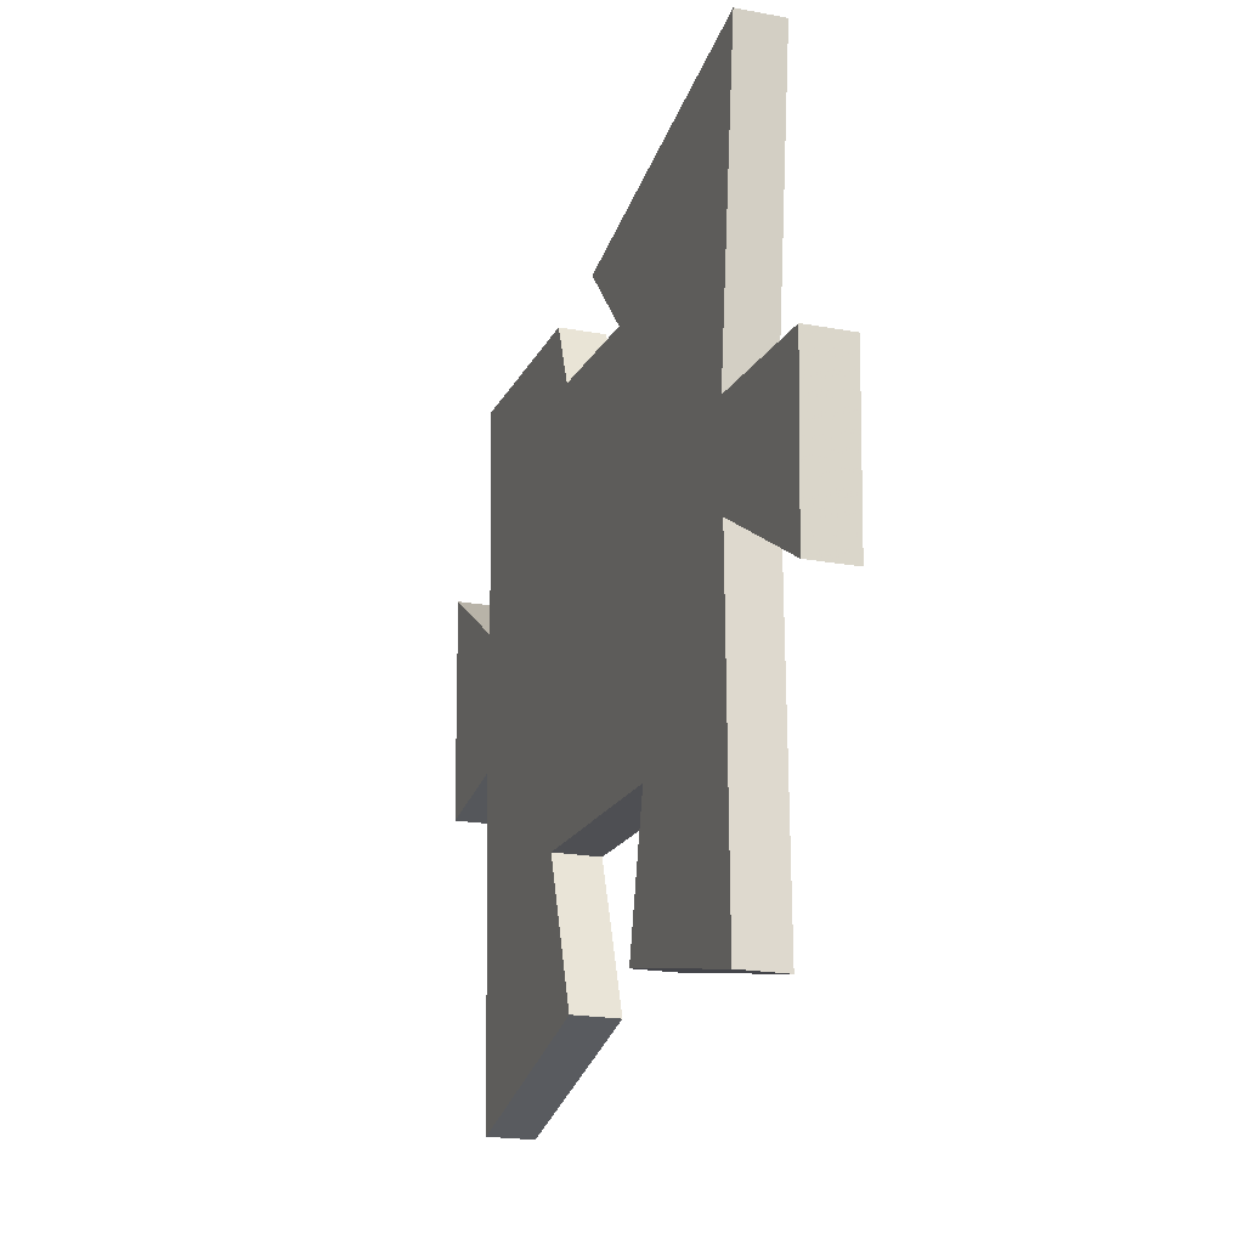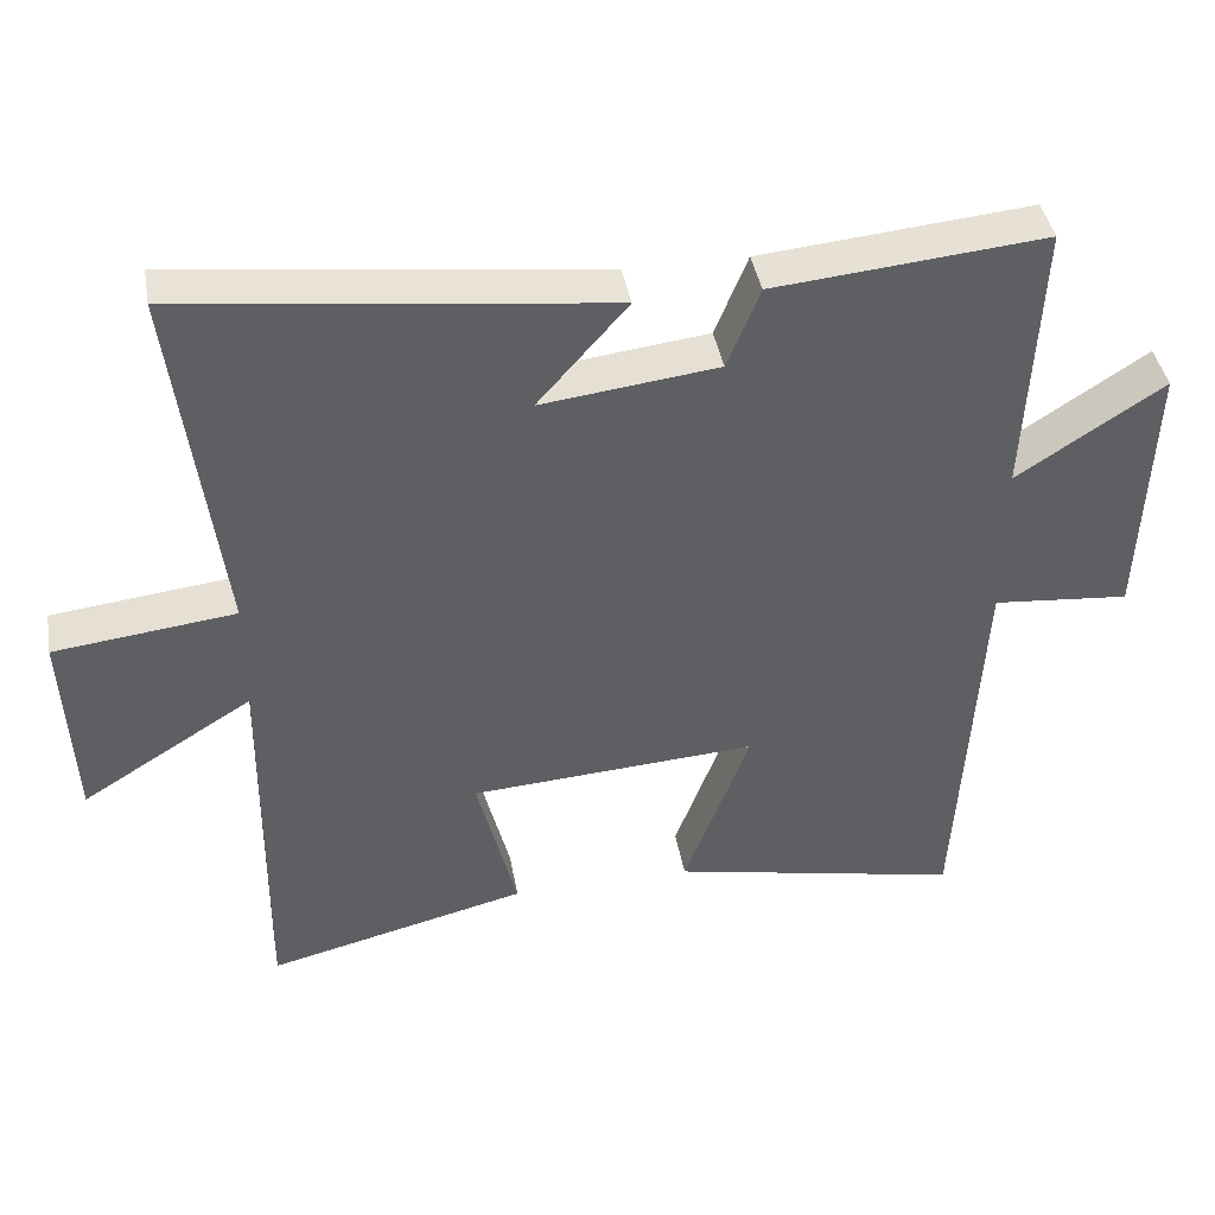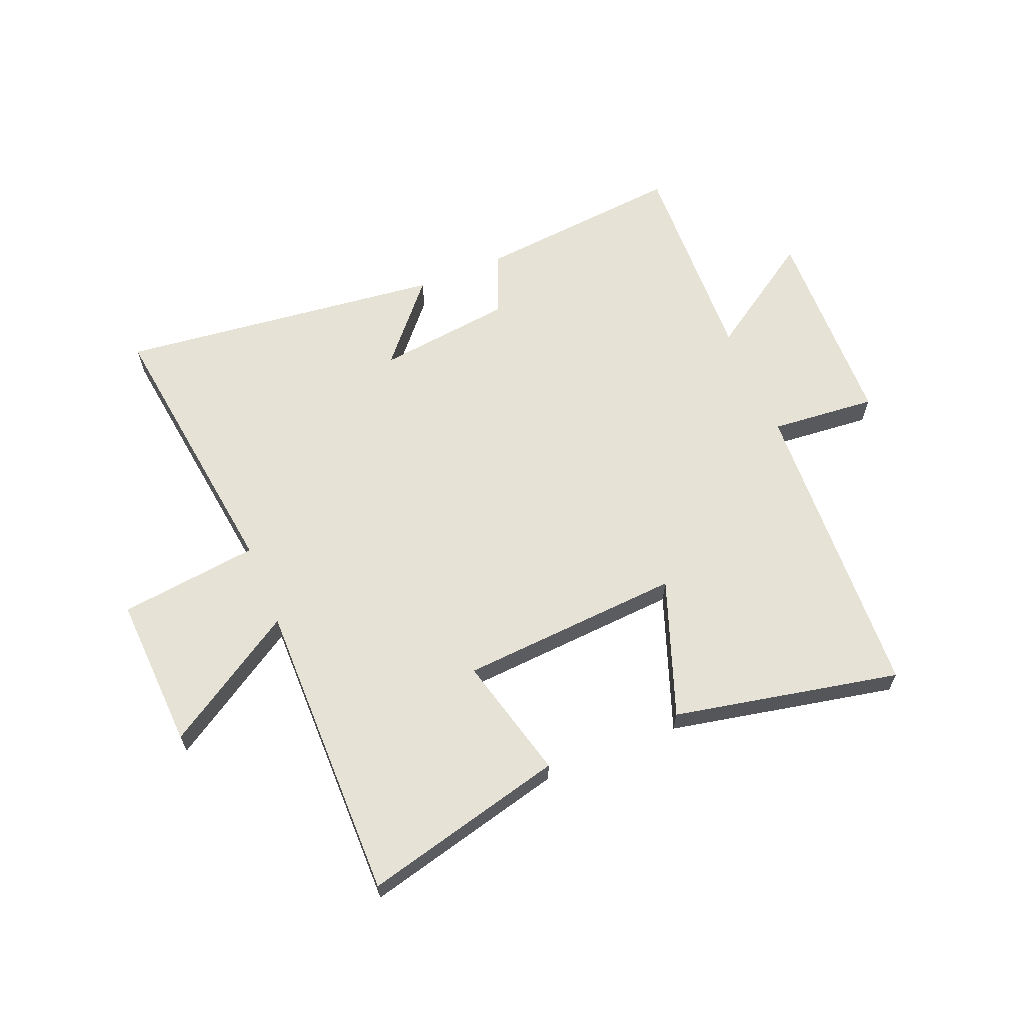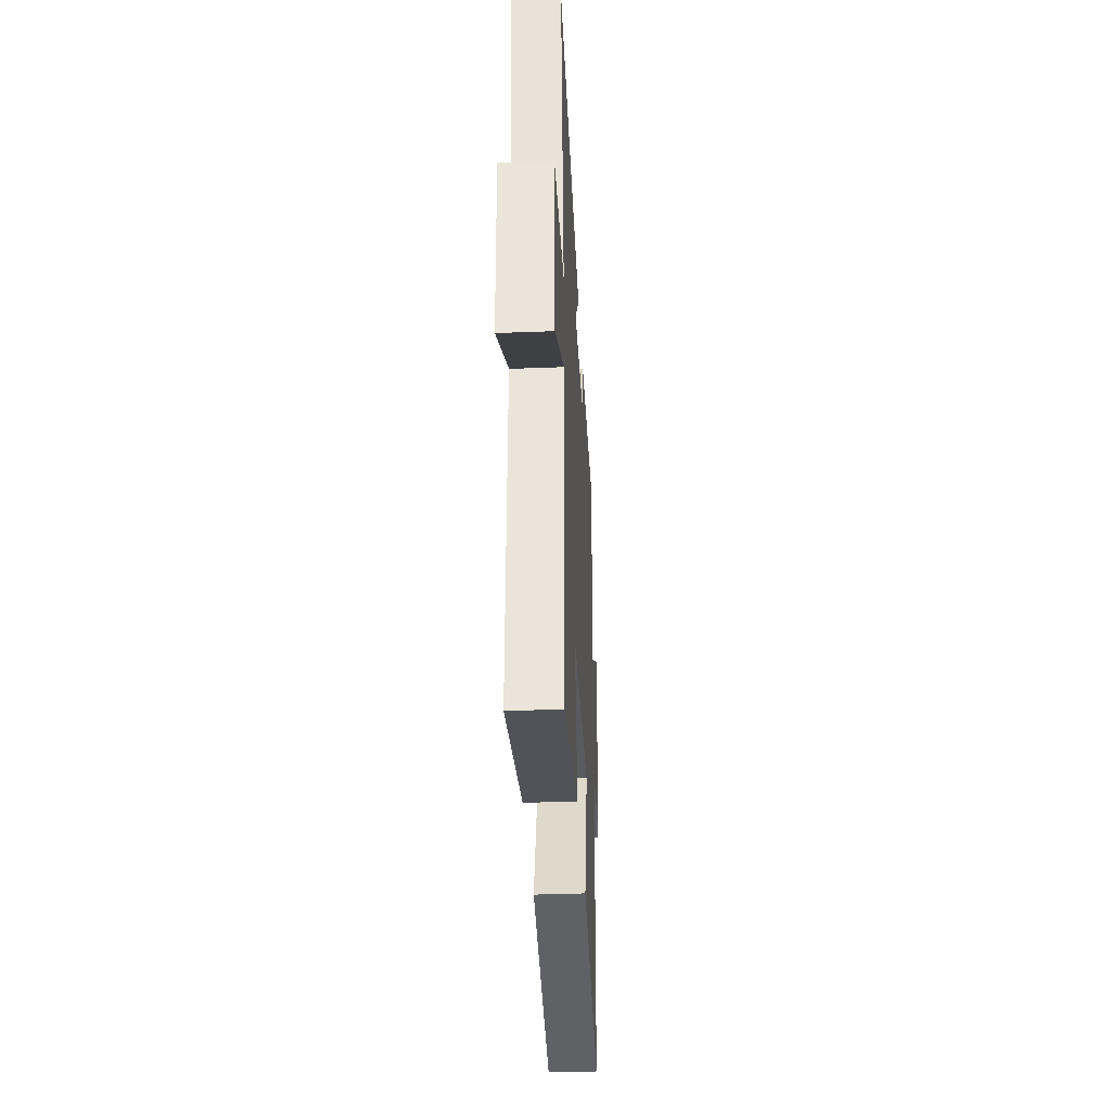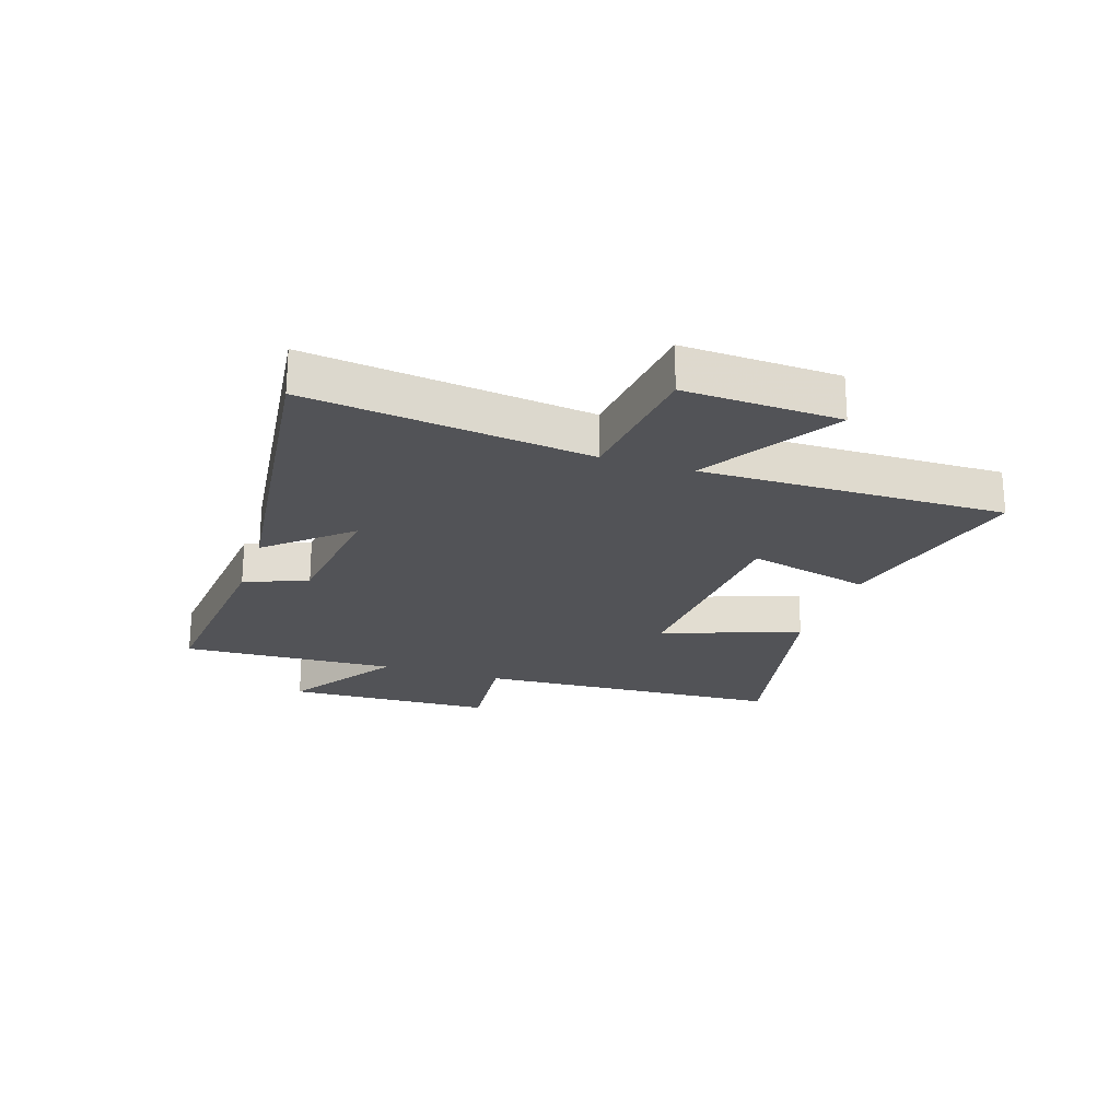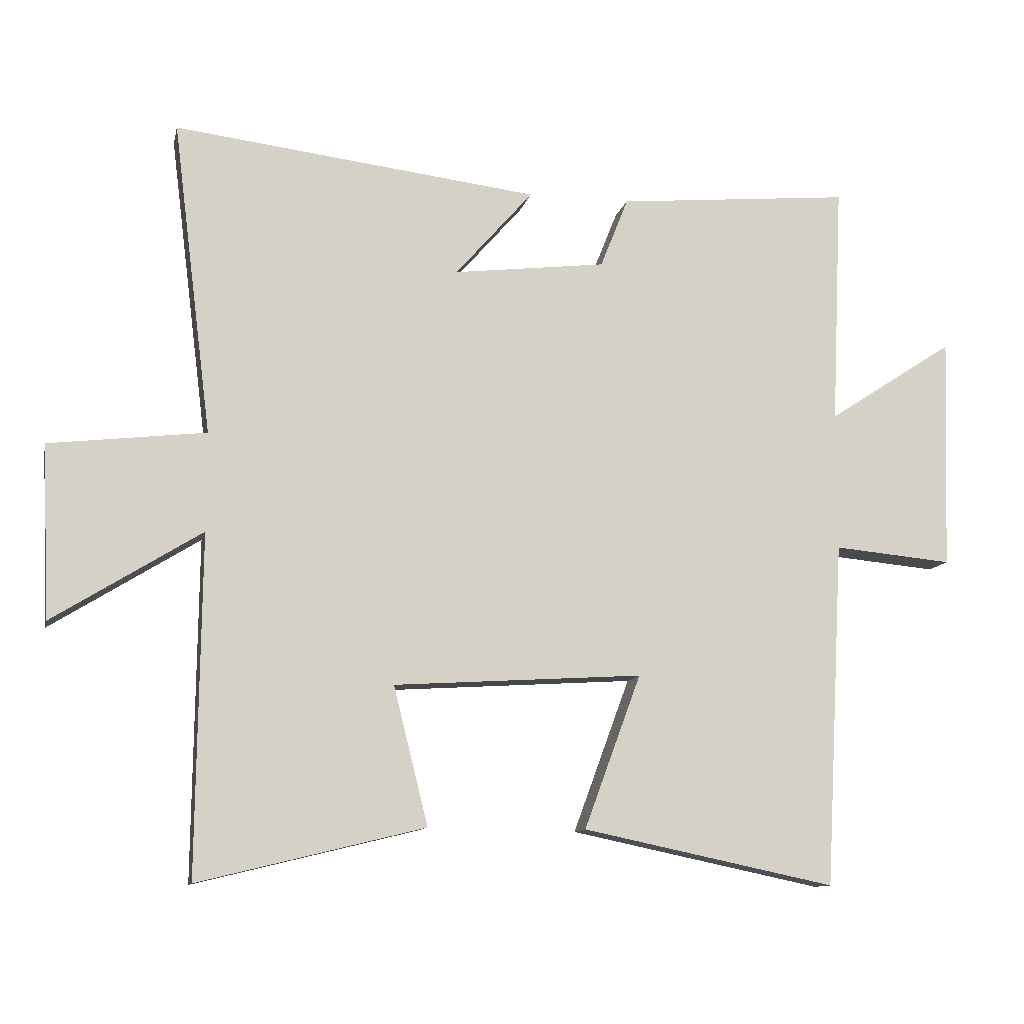
<metadata>
{"format":"obj","ext":"obj","renderer":"f3d","projection":"perspective","resolution":1024,"background":"white","views":[{"elev":-21.5,"azim":72.1,"up":"+Z"},{"elev":41.7,"azim":169.9,"up":"+Z"},{"elev":63.3,"azim":157.4,"up":"+Y"},{"elev":-36.5,"azim":92.9,"up":"+Z"},{"elev":-22.4,"azim":71.8,"up":"+Y"},{"elev":-11.2,"azim":167.9,"up":"+Z"}]}
</metadata>
<code>
v 0.56 0.07 0.568
v 0.5 0.07 0.087
v 0.74 0.07 0.059
v 0.728 0.07 -0.207
v 0.5 0.07 -0.065
v 0.506 0.07 -0.585
v 0.159 0.07 -0.5
v 0.212 0.07 -0.288
v -0.17 0.07 -0.264
v -0.083 0.07 -0.5
v -0.471 0.07 -0.581
v -0.5 0.07 -0.051
v -0.682 0.07 -0.068
v -0.694 0.07 0.29
v -0.5 0.07 0.163
v -0.517 0.07 0.533
v -0.158 0.07 0.5
v -0.115 0.07 0.392
v 0.119 0.07 0.364
v 0 0.07 0.5
v 0.56 0 0.568
v 0.5 0 0.087
v 0.74 0 0.059
v 0.728 0 -0.207
v 0.5 0 -0.065
v 0.506 0 -0.585
v 0.159 0 -0.5
v 0.212 0 -0.288
v -0.17 0 -0.264
v -0.083 0 -0.5
v -0.471 0 -0.581
v -0.5 0 -0.051
v -0.682 0 -0.068
v -0.694 0 0.29
v -0.5 0 0.163
v -0.517 0 0.533
v -0.158 0 0.5
v -0.115 0 0.392
v 0.119 0 0.364
v 0 0 0.5
f 19 20 1 2
f 18 19 2
f 15 16 17 18
f 15 18 2
f 12 13 14 15
f 11 12 15
f 10 11 15
f 9 10 15
f 8 9 15 2
f 5 6 7 8
f 5 8 2
f 2 3 4 5
f 22 21 40 39
f 22 39 38
f 38 37 36 35
f 22 38 35
f 35 34 33 32
f 35 32 31
f 35 31 30
f 35 30 29
f 22 35 29 28
f 28 27 26 25
f 22 28 25
f 25 24 23 22
f 1 21 22 2
f 2 22 23 3
f 3 23 24 4
f 4 24 25 5
f 5 25 26 6
f 6 26 27 7
f 7 27 28 8
f 8 28 29 9
f 9 29 30 10
f 10 30 31 11
f 11 31 32 12
f 12 32 33 13
f 13 33 34 14
f 14 34 35 15
f 15 35 36 16
f 16 36 37 17
f 17 37 38 18
f 18 38 39 19
f 19 39 40 20
f 20 40 21 1

</code>
